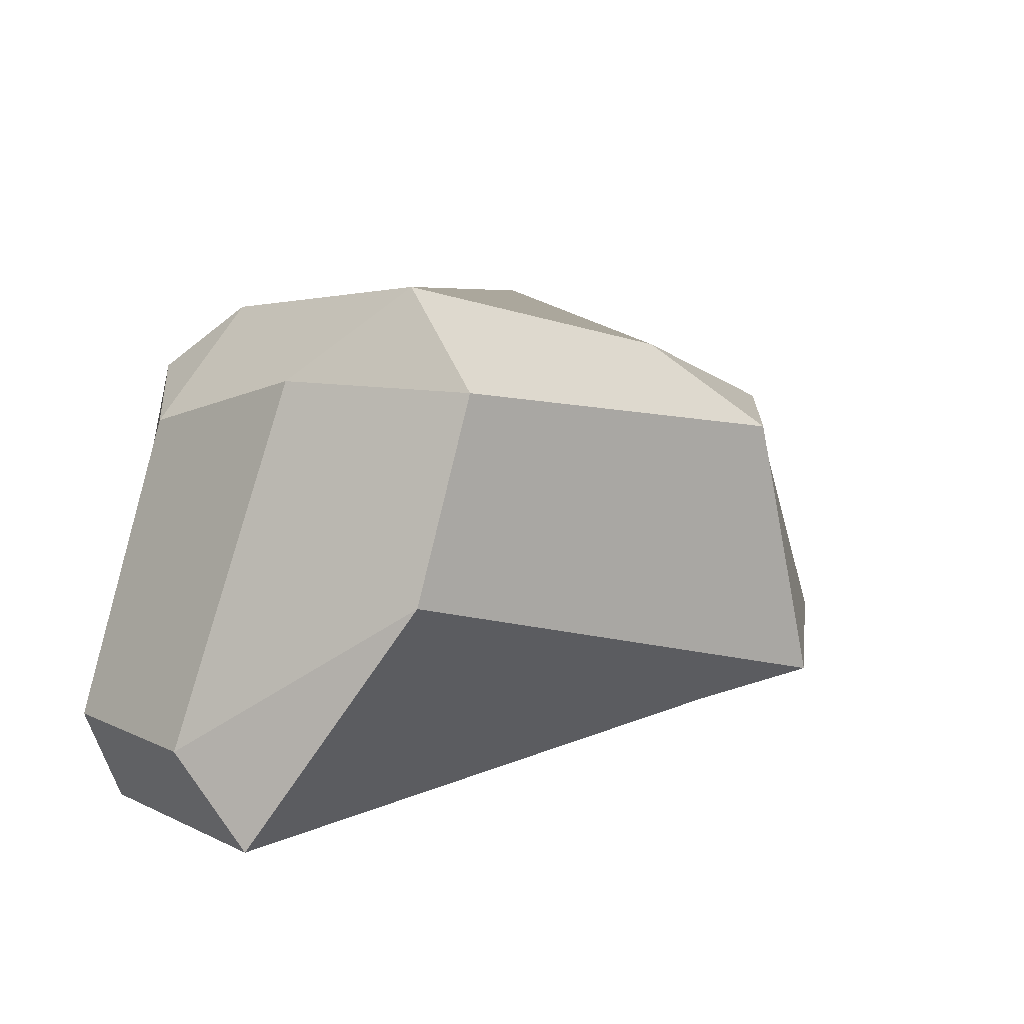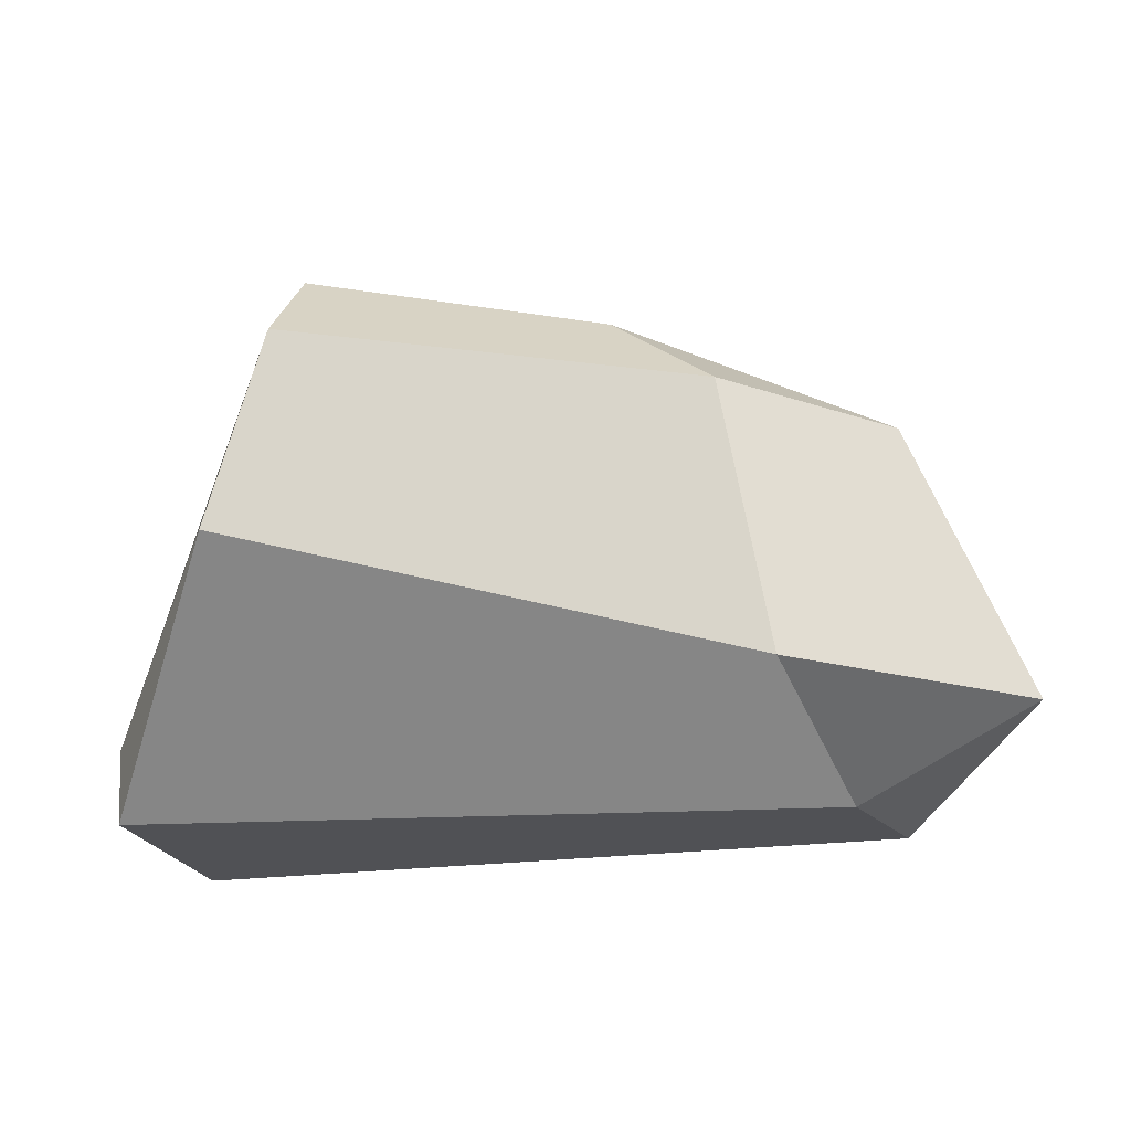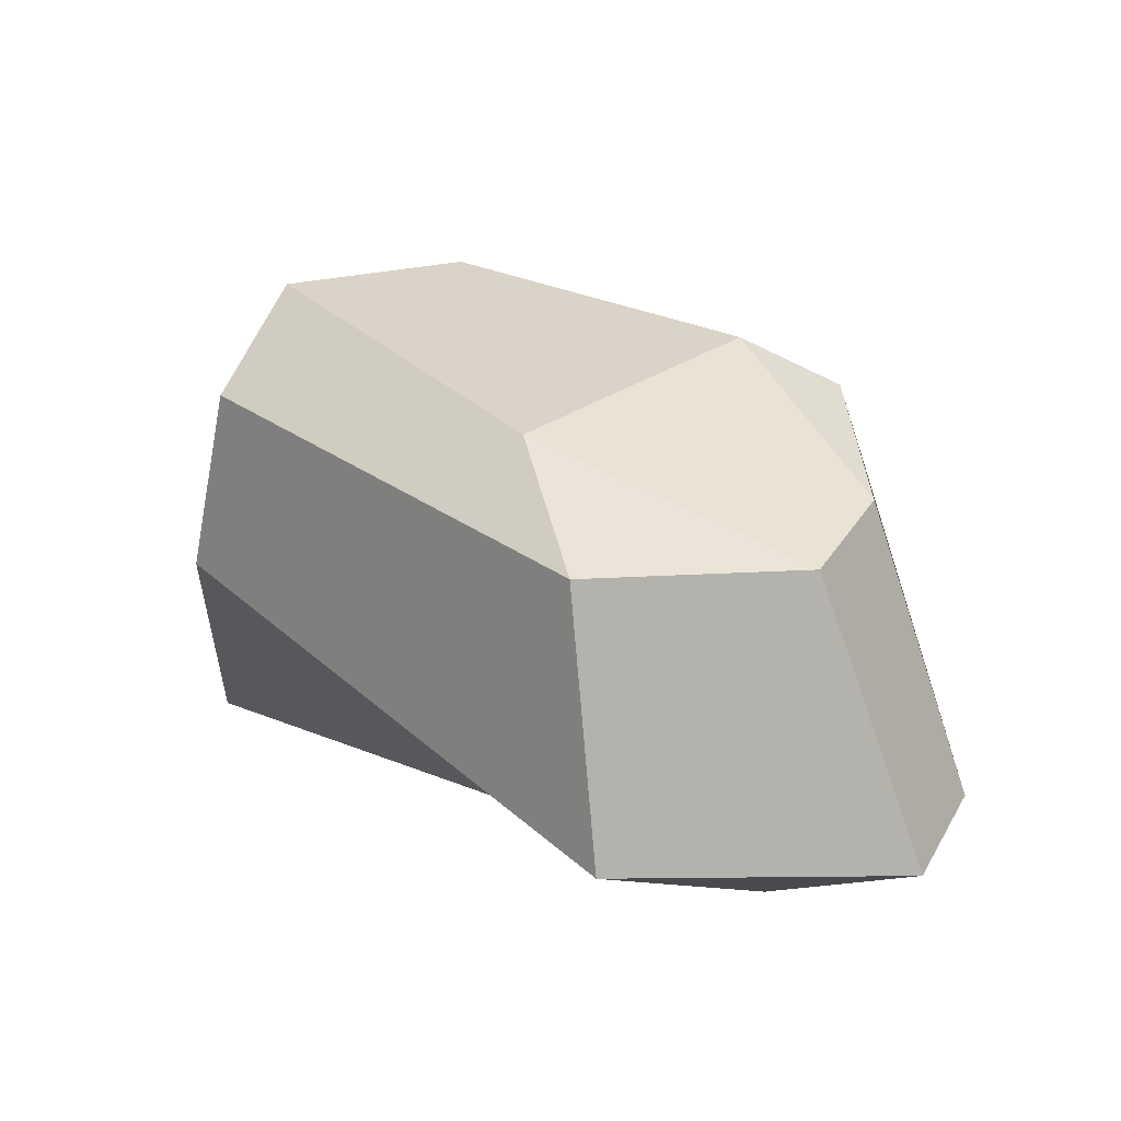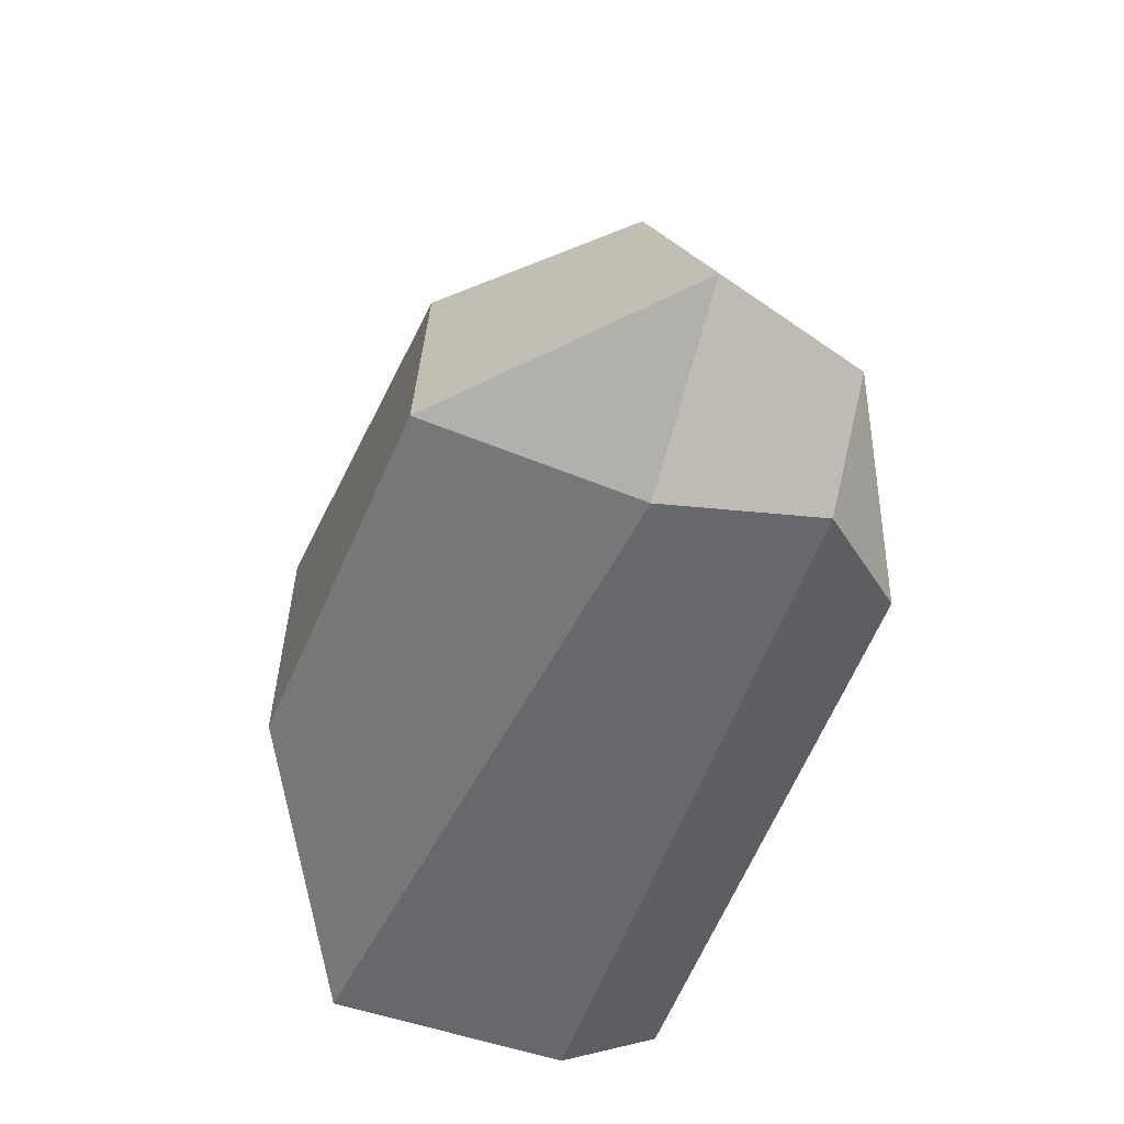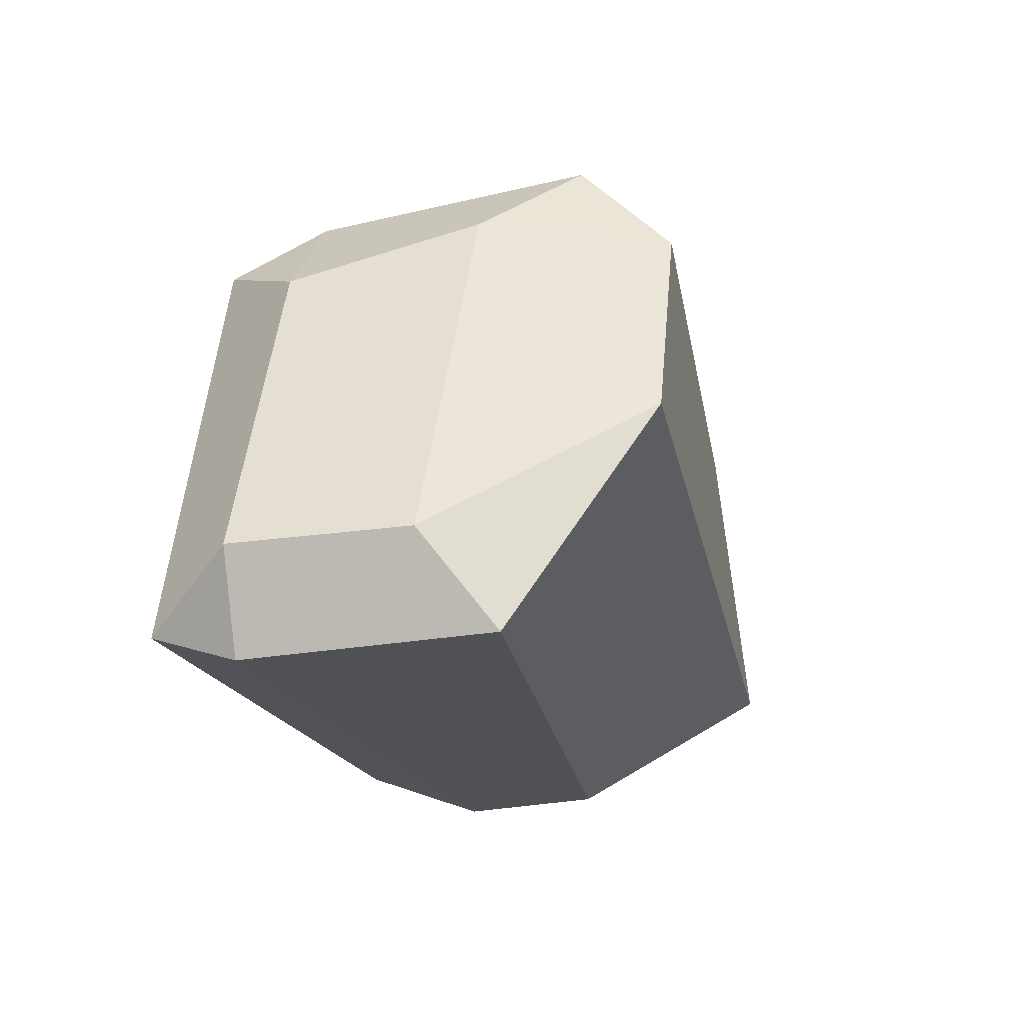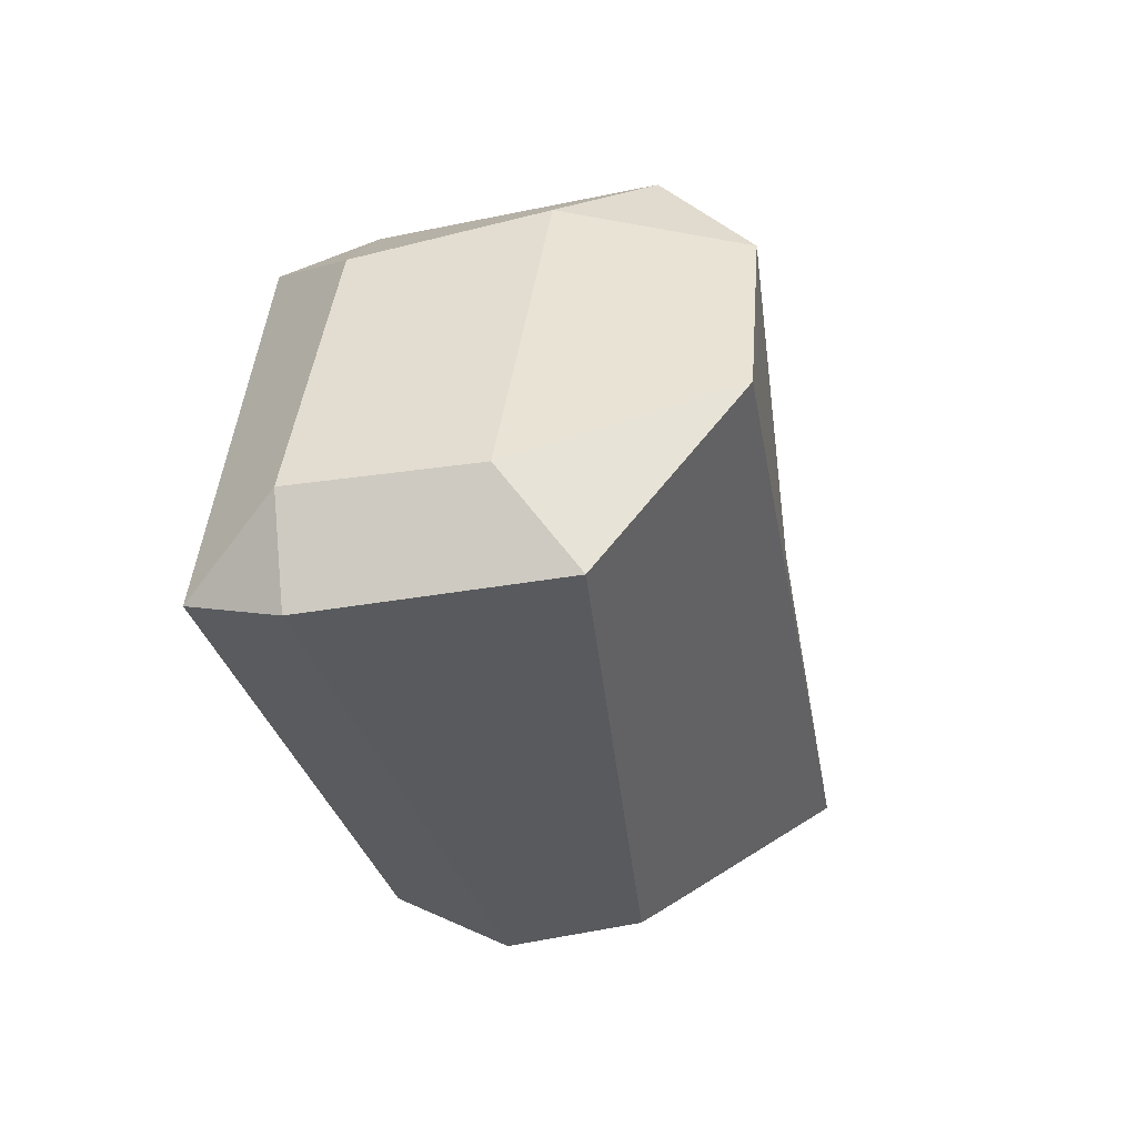
<metadata>
{"format":"obj","ext":"obj","renderer":"f3d","projection":"perspective","resolution":1024,"background":"white","views":[{"elev":11.8,"azim":141.5,"up":"+Z"},{"elev":-18.9,"azim":-166.0,"up":"+Z"},{"elev":23.7,"azim":-137.7,"up":"+Z"},{"elev":-51.7,"azim":-108.2,"up":"+Z"},{"elev":-19.9,"azim":105.8,"up":"+Z"},{"elev":-31.2,"azim":102.7,"up":"+Z"}]}
</metadata>
<code>
g default
v -0.5371 -0.0118 0.4757
v -0.4153 0.1942 0.6075
v -0.7833 0.1969 0.3338
v 0.6275 0.2293 0.383
v 0.3984 0.2183 0.6214
v 0.4958 0.03911 0.4757
v -0.9124 0.5637 0.3338
v -0.3437 0.7958 0.5337
v -0.5853 0.9242 0.3338
v 0.3411 1.003 0.5075
v 0.3411 0.8031 0.7075
v 0.5411 0.6237 0.5075
v -1.171 0.5264 -0.2663
v -0.6992 0.9707 -0.2663
v -0.7858 0.5264 -0.4663
v 0.7348 0.7298 -0.4663
v 0.4736 0.9969 0.07607
v 0.8134 0.5816 -0.2663
v -1.057 0.1969 -0.2663
v -0.8571 0.1969 -0.4663
v -0.6628 -0.0118 -0.4082
v 0.6909 -0.0118 -0.4082
v 0.7436 0.1963 -0.4838
v 0.8284 0.1965 -0.2725
g Rock1
f 1 3 19 21
f 2 1 6 5
f 3 2 8 7
f 4 6 22 24
f 5 4 12 11
f 7 9 14 13
f 9 8 11 10
f 10 12 18 17
f 13 15 20 19
f 15 14 17 16
f 16 18 24 23
f 21 20 23 22
f 2 5 11 8
f 9 10 17 14
f 15 16 23 20
f 21 22 6 1
f 4 24 18 12
f 19 3 7 13
f 1 2 3
f 4 5 6
f 7 8 9
f 10 11 12
f 13 14 15
f 16 17 18
f 19 20 21
f 22 23 24

</code>
